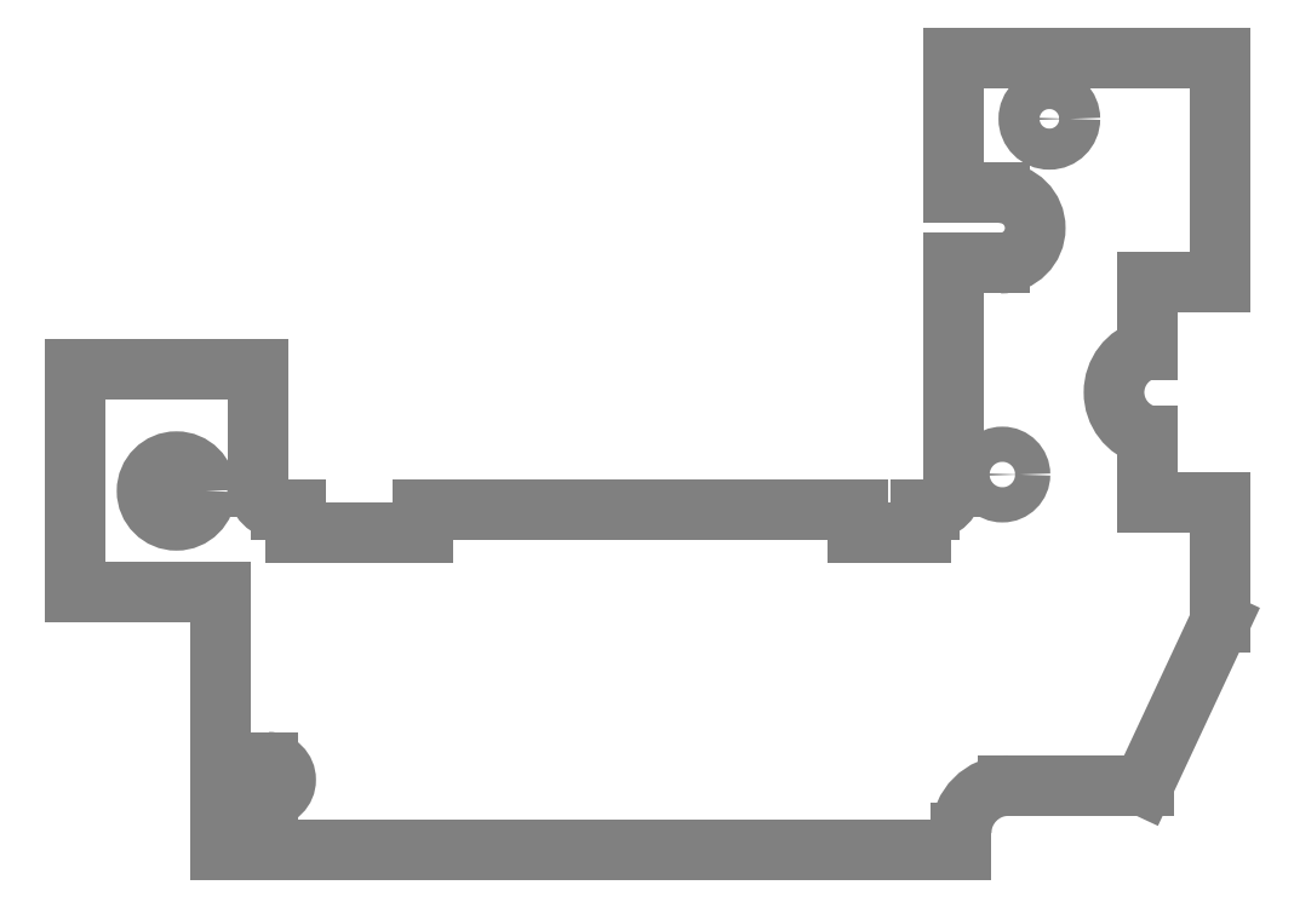
<metadata>
{"format":"dxf","ext":"dxf","renderer":"ezdxf+matplotlib","layout":"modelspace","background":"white","min_lineweight":24,"dpi":150}
</metadata>
<code>
0
SECTION
2
ENTITIES
0
INSERT
2
POCKET
8
0
10
0
20
0
30
0
0
ENDSEC
0
EOF

</code>
